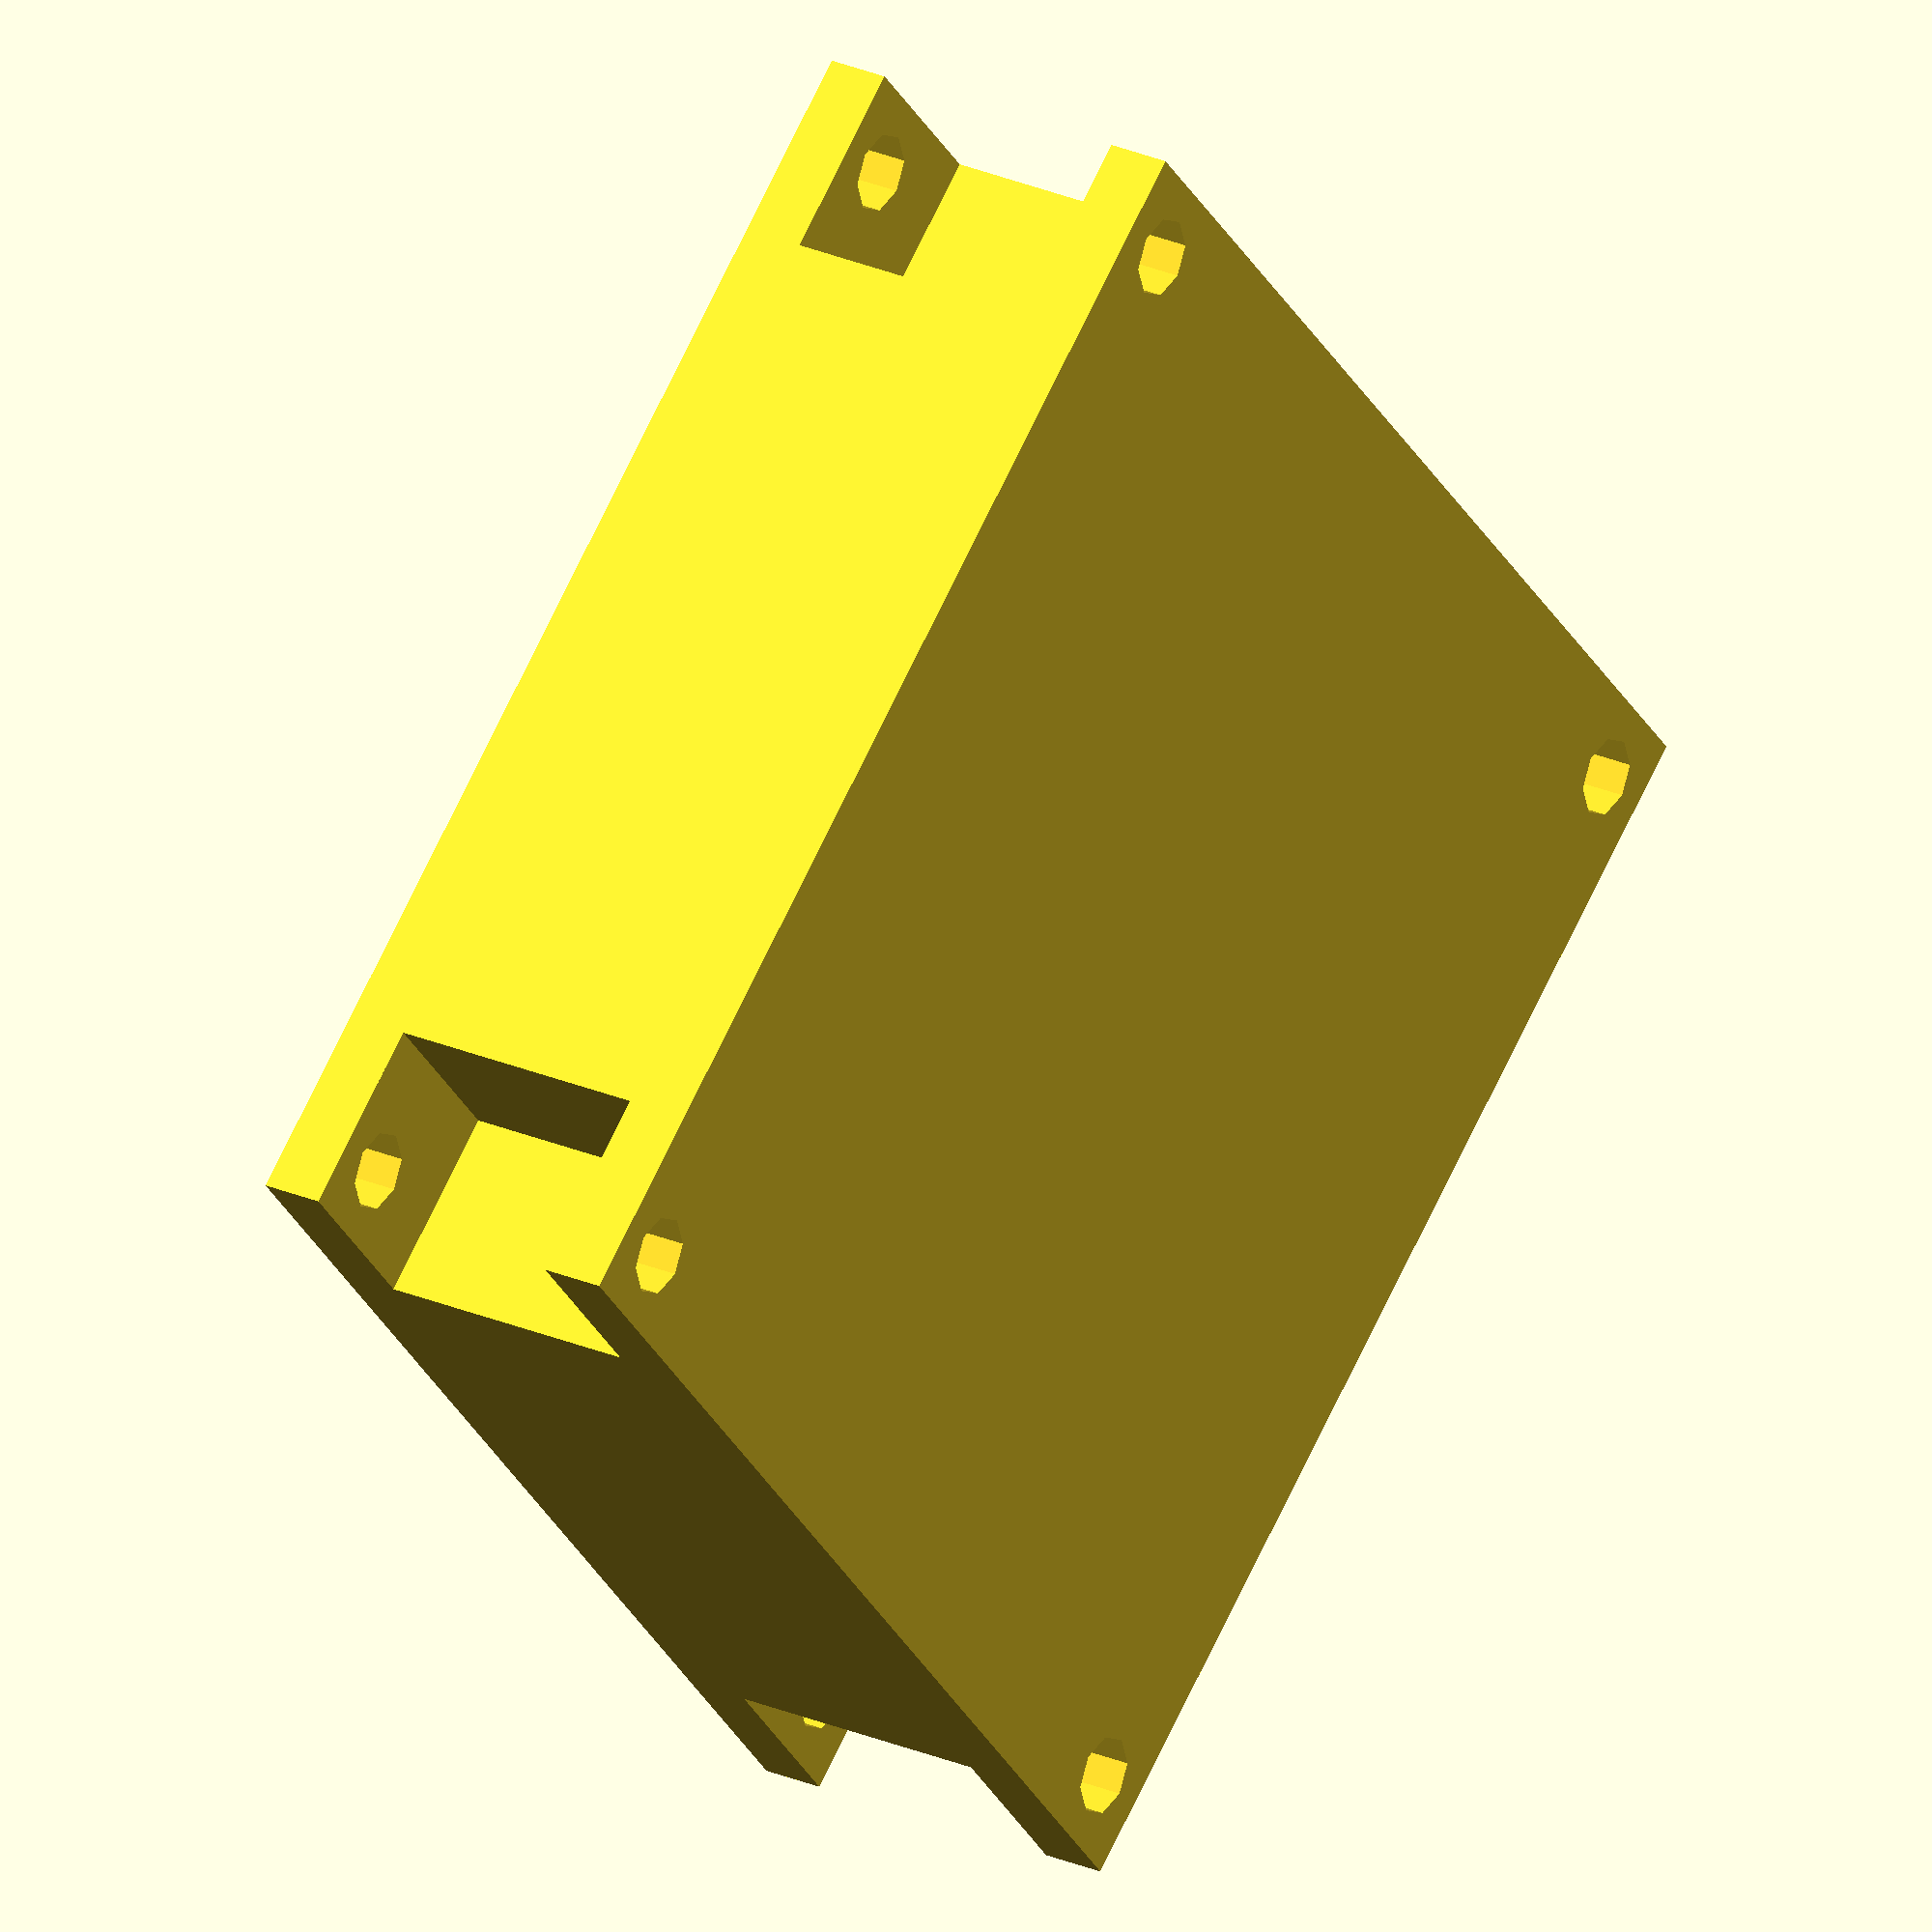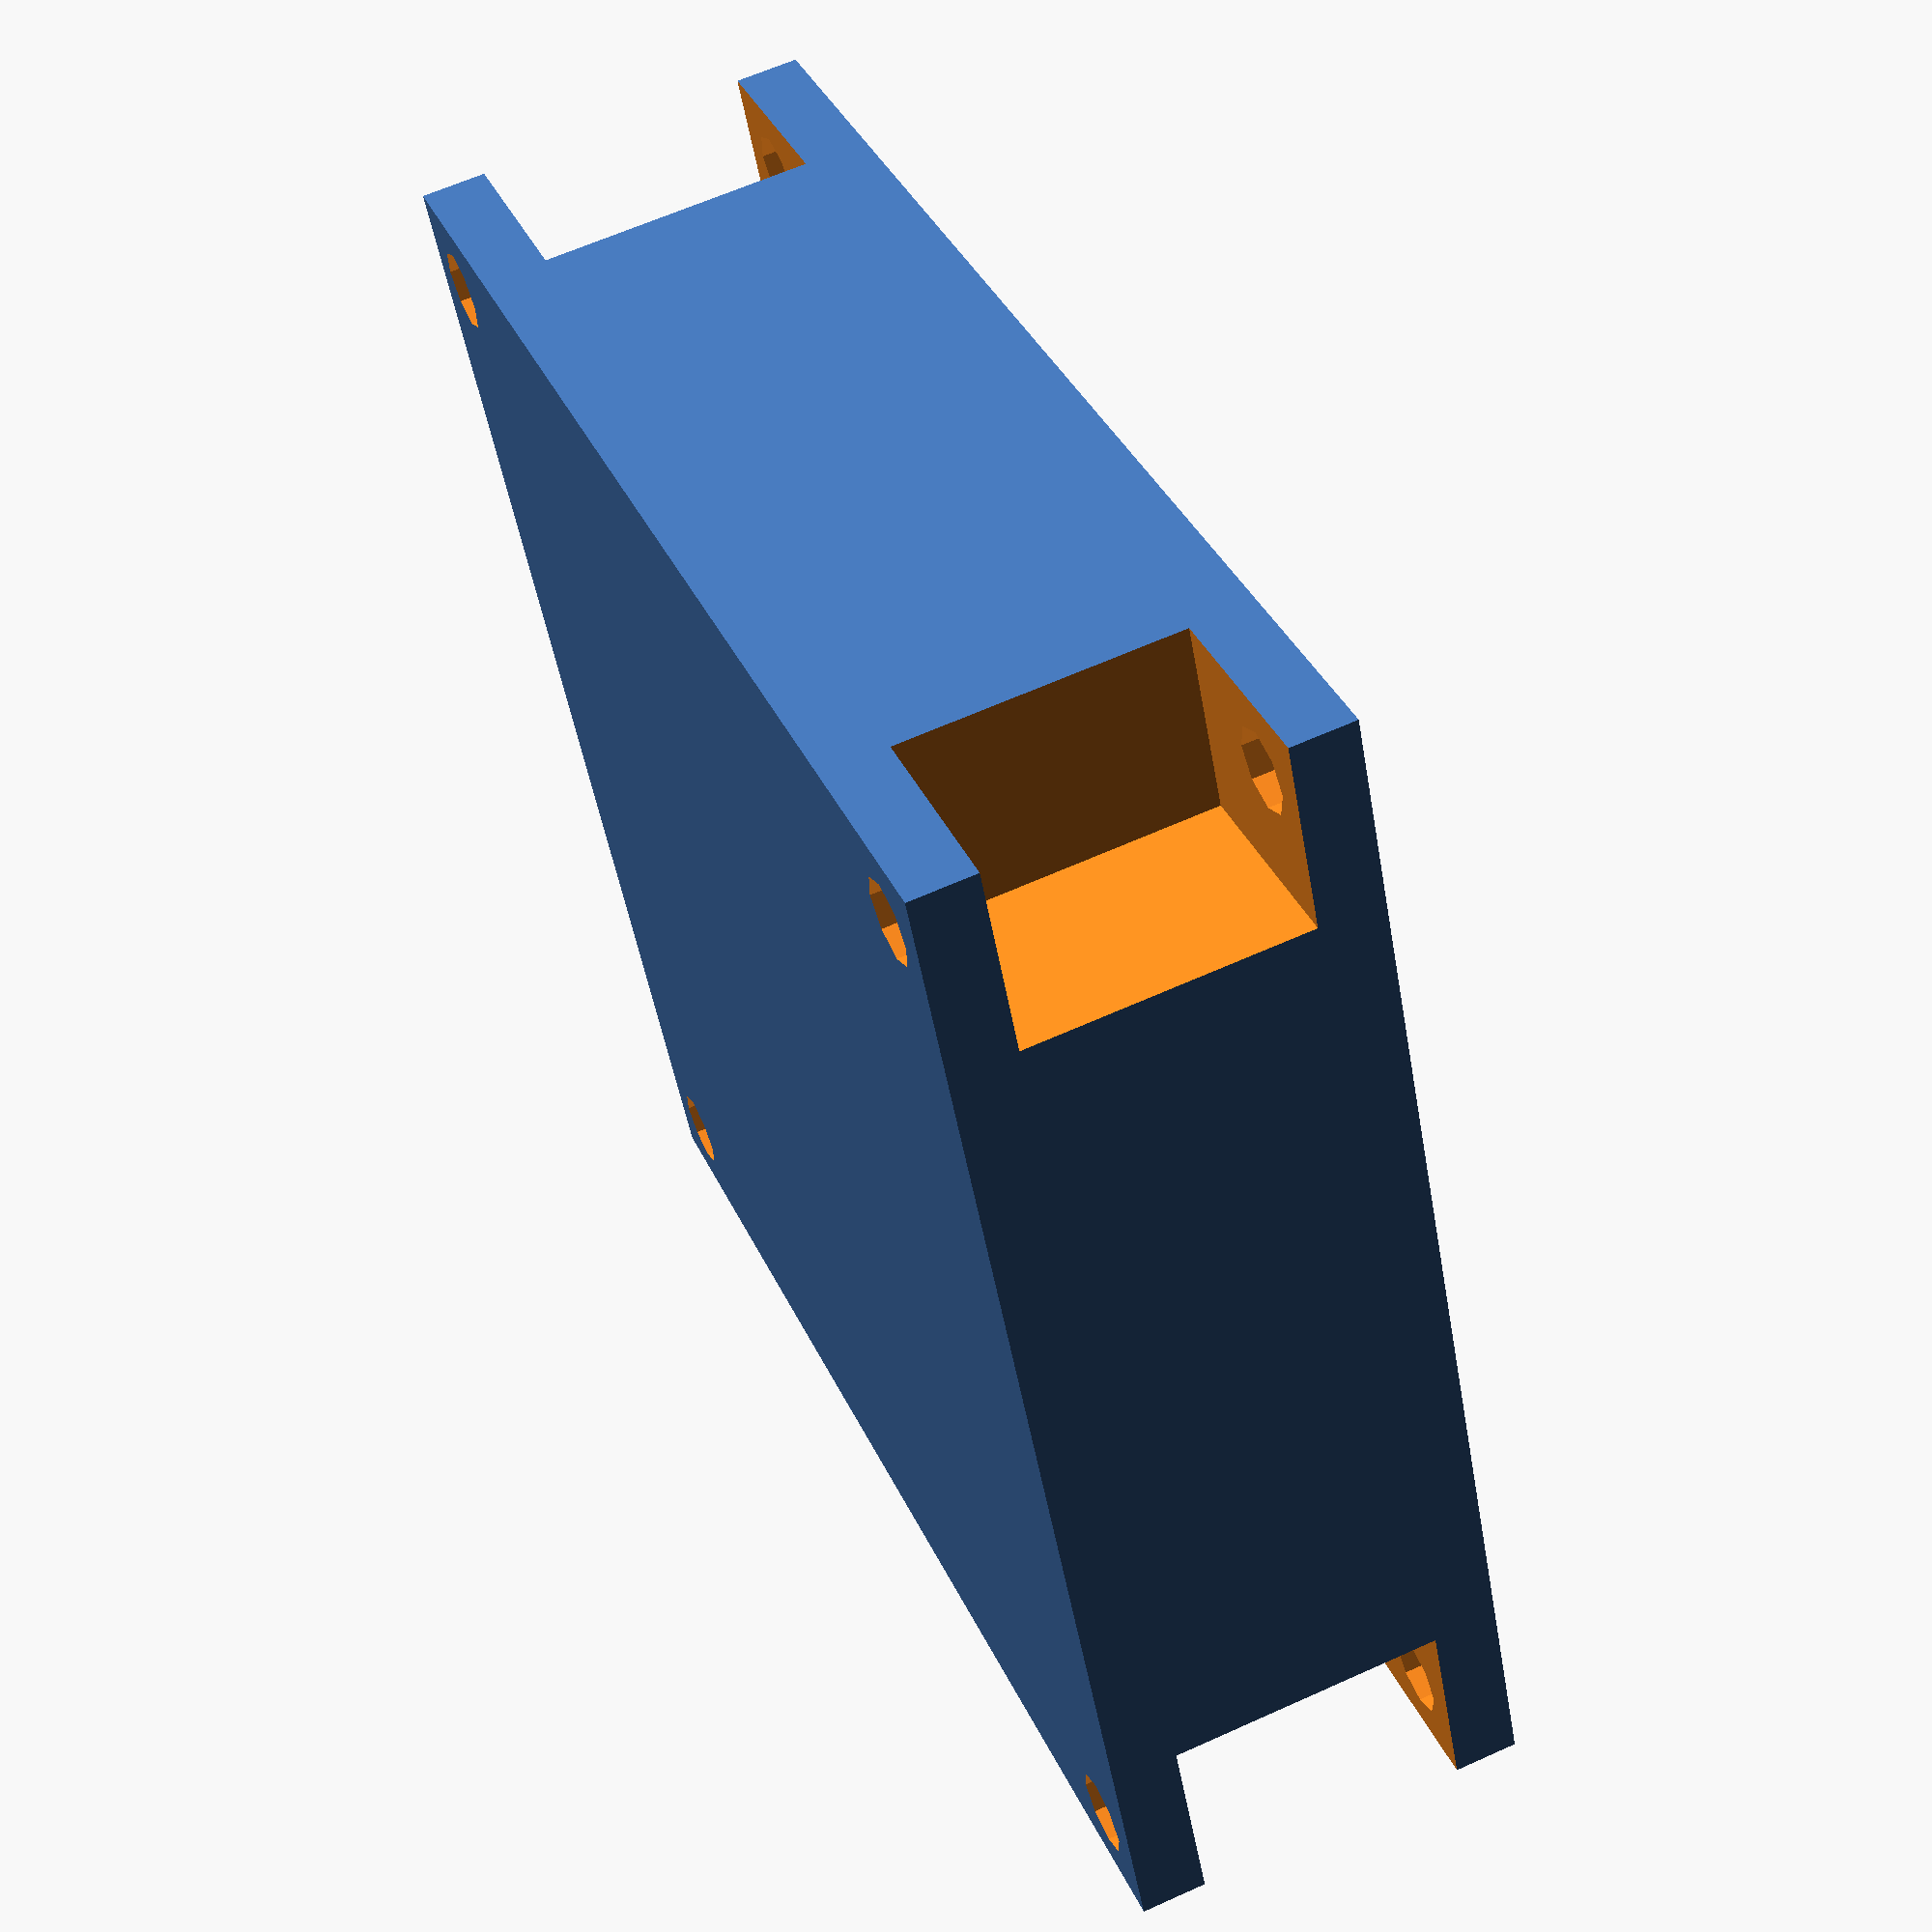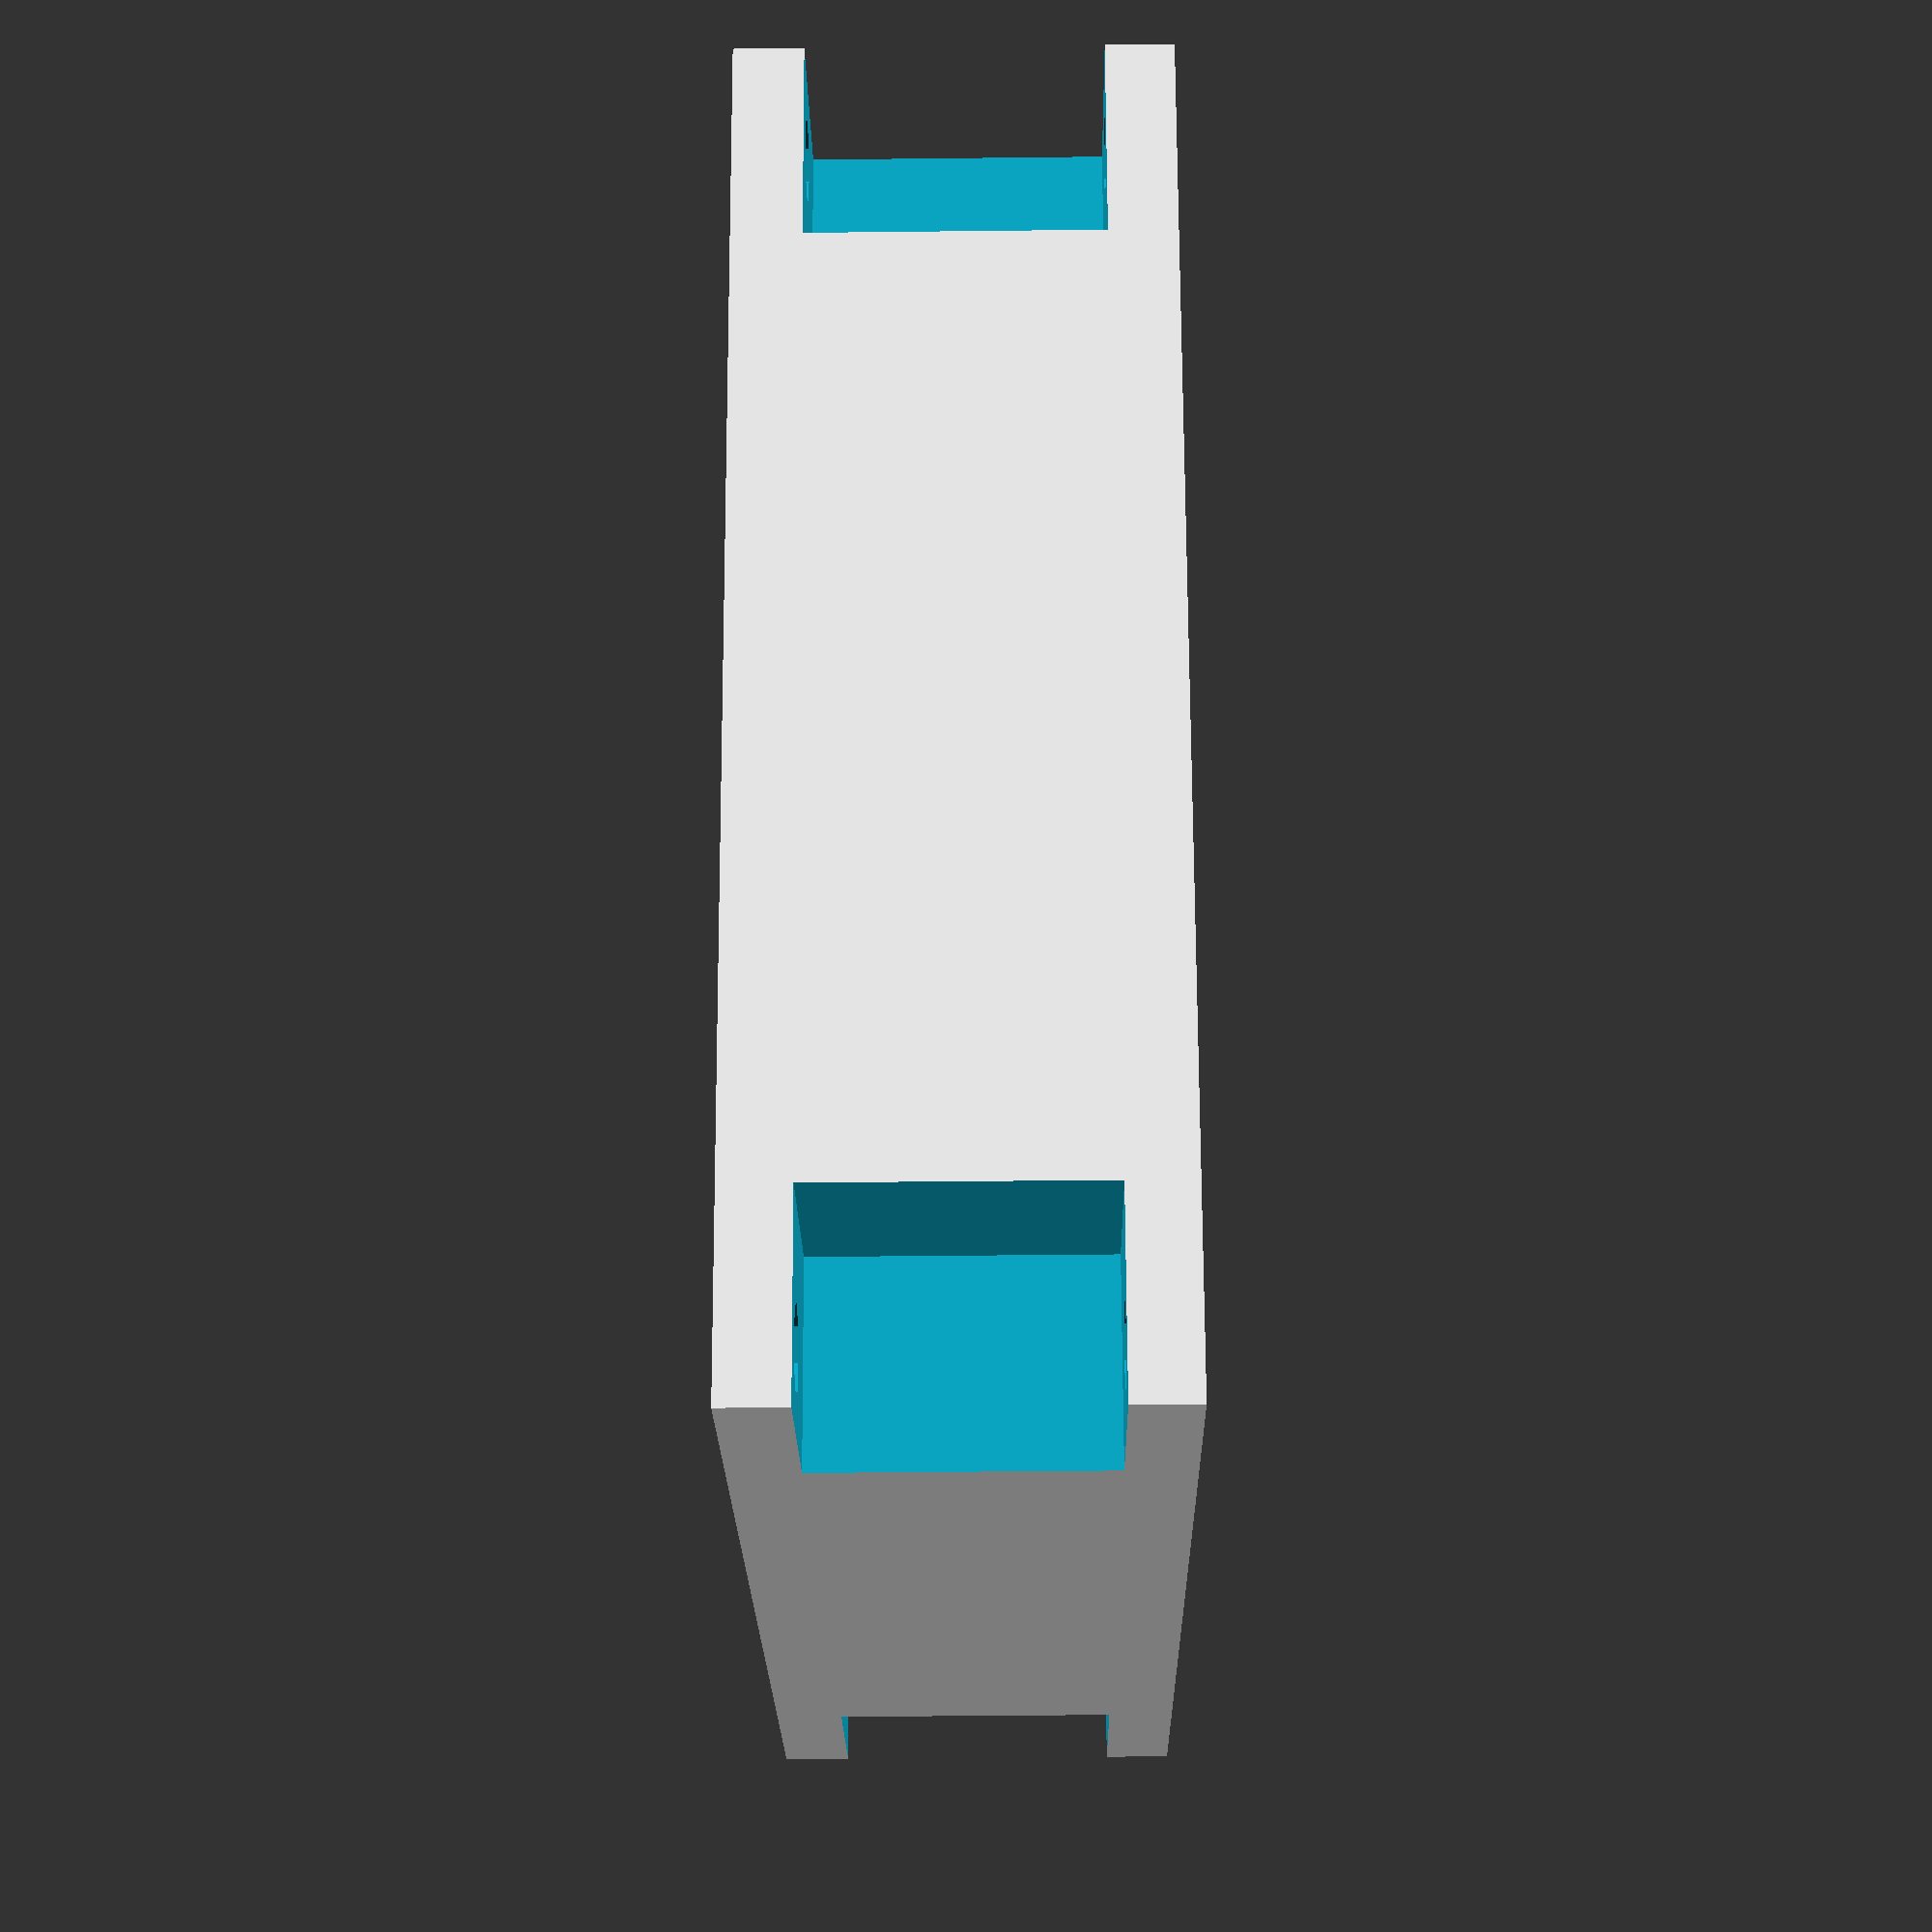
<openscad>
// -*-C-*-
// Module for metric nuts and bolts.
//
// NOTE: the various _socket() objects are designed to be
// used with the difference() function to carve out sockets
// in other objects.
//
// Copyright 2013, Brian Davis
//
// License: LGPL 2.1 or later

// FIXME: rough model, contains no cutout for blades.
module 80_mm_12_volt_cooling_fan() {
  difference() {
    translate([0, 0, 12.55])
      cube([80, 80, 25], center=true);
    union() {
      // Holes for mounting screws.
      for (y_mult = [-1 : 2 : 1]) {
        for (x_mult = [-1 : 2 : 1]) {
          translate([x_mult * 35.5, y_mult * 35.5, 12.45])
            cylinder(r=2.5, h=25.5, center=true);
        }
      }
      // Corner cutouts.
      // FIXME: not exactly correct, but close enough.
      for (y_mult = [-1 : 2 : 1]) {
        for (x_mult = [-1 : 2 : 1]) {
          translate([x_mult * 35.5, y_mult * 35.5, 12.5])
            cube([15, 15, 17], center=true);
        }
      }
    }
  }
}

80_mm_12_volt_cooling_fan();

</openscad>
<views>
elev=154.8 azim=48.5 roll=234.7 proj=o view=solid
elev=297.0 azim=245.8 roll=65.4 proj=p view=solid
elev=39.6 azim=287.7 roll=90.8 proj=p view=wireframe
</views>
